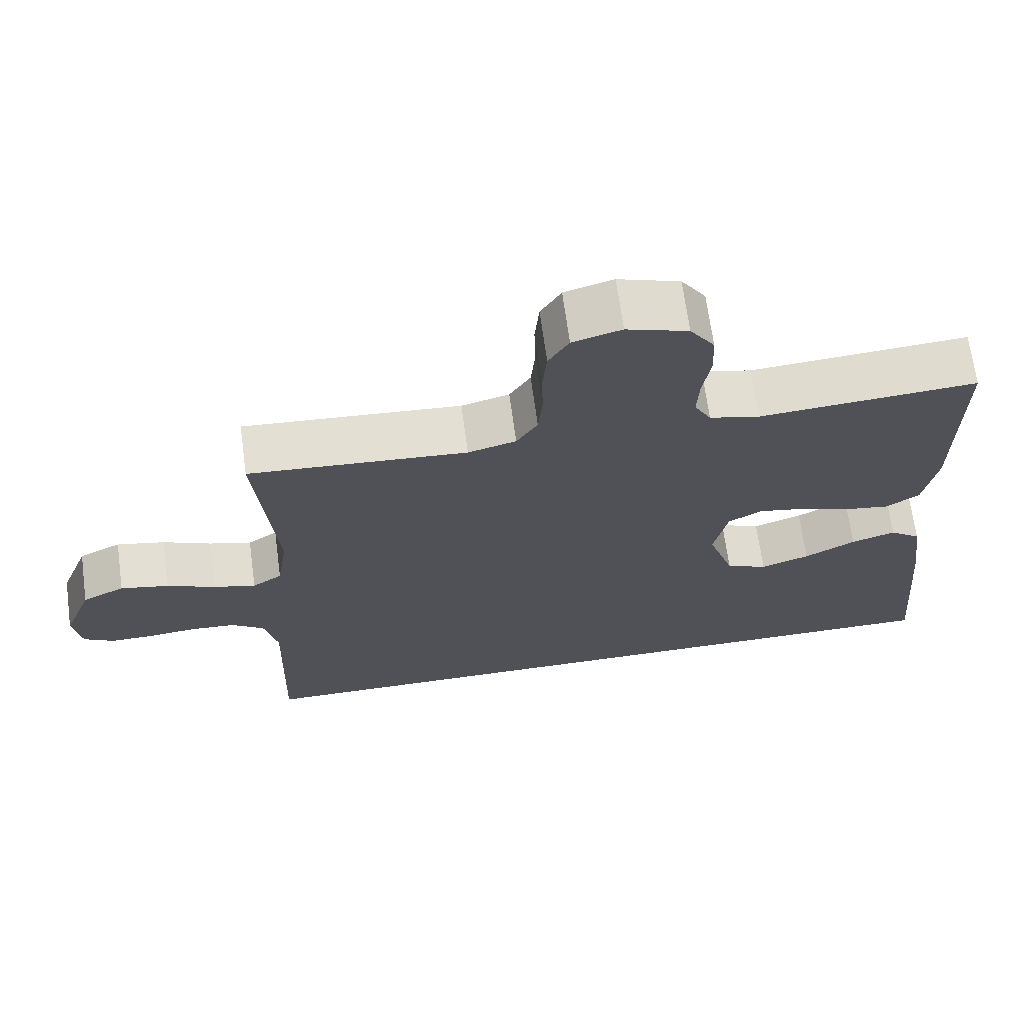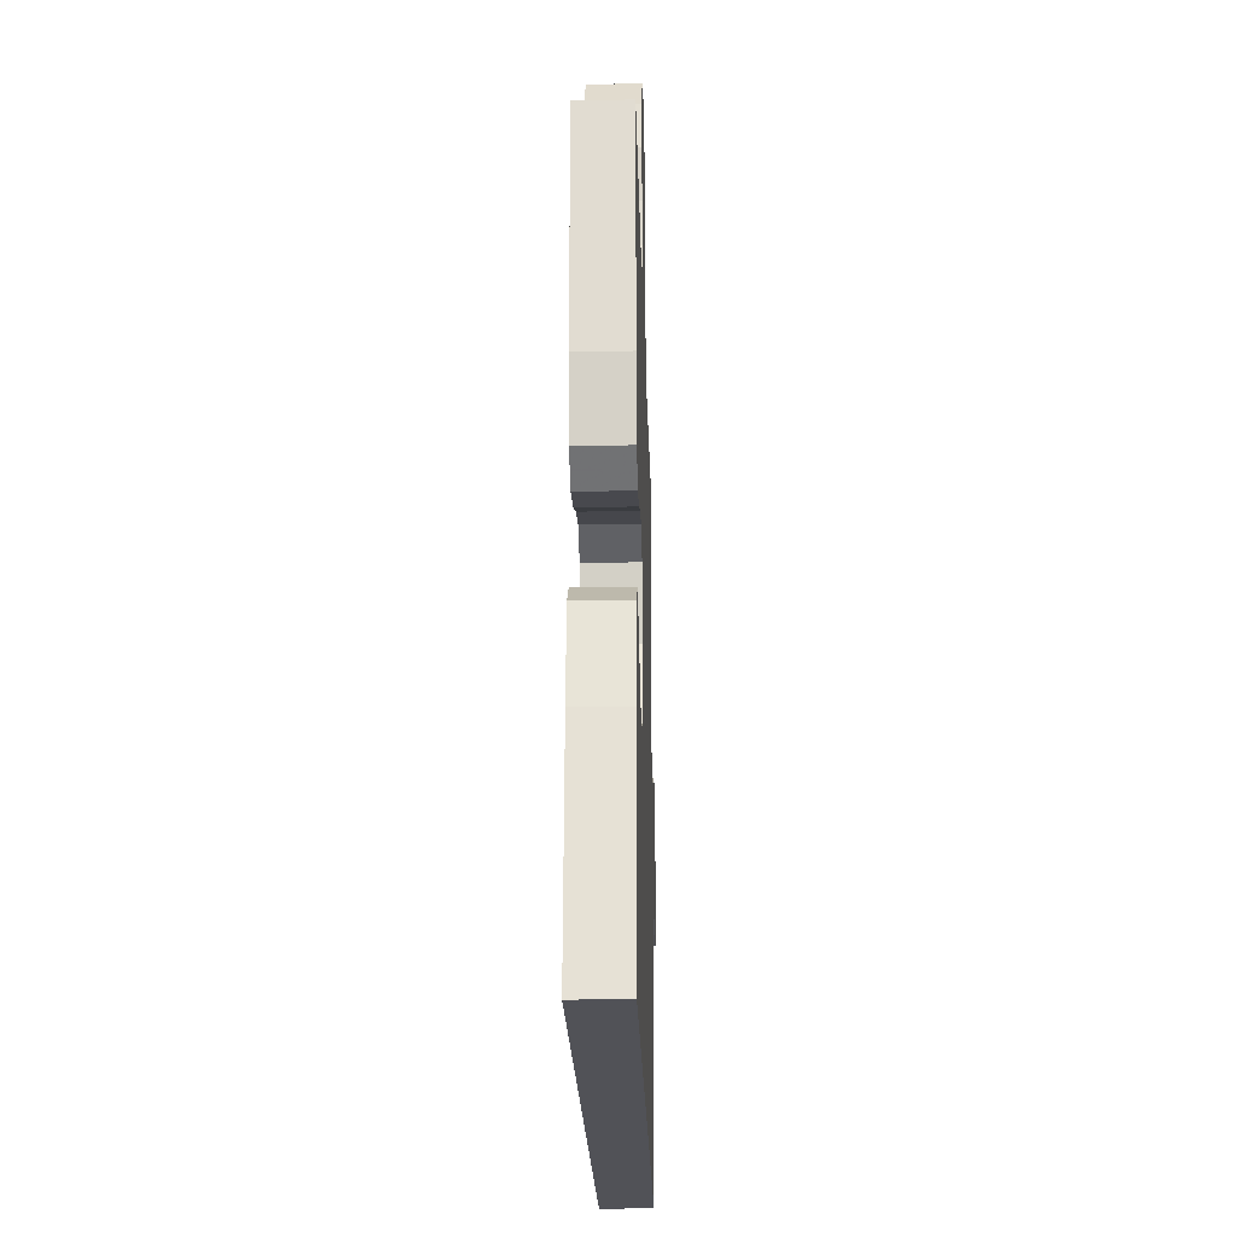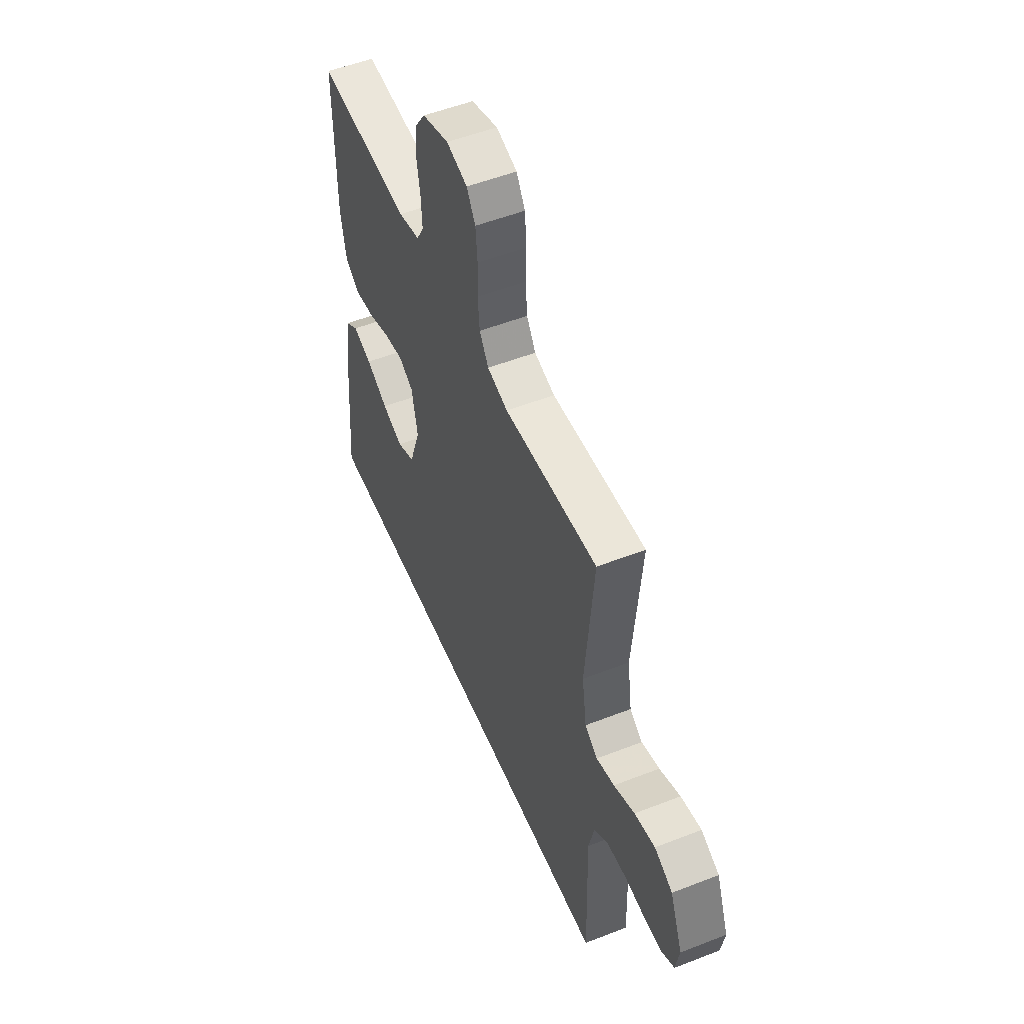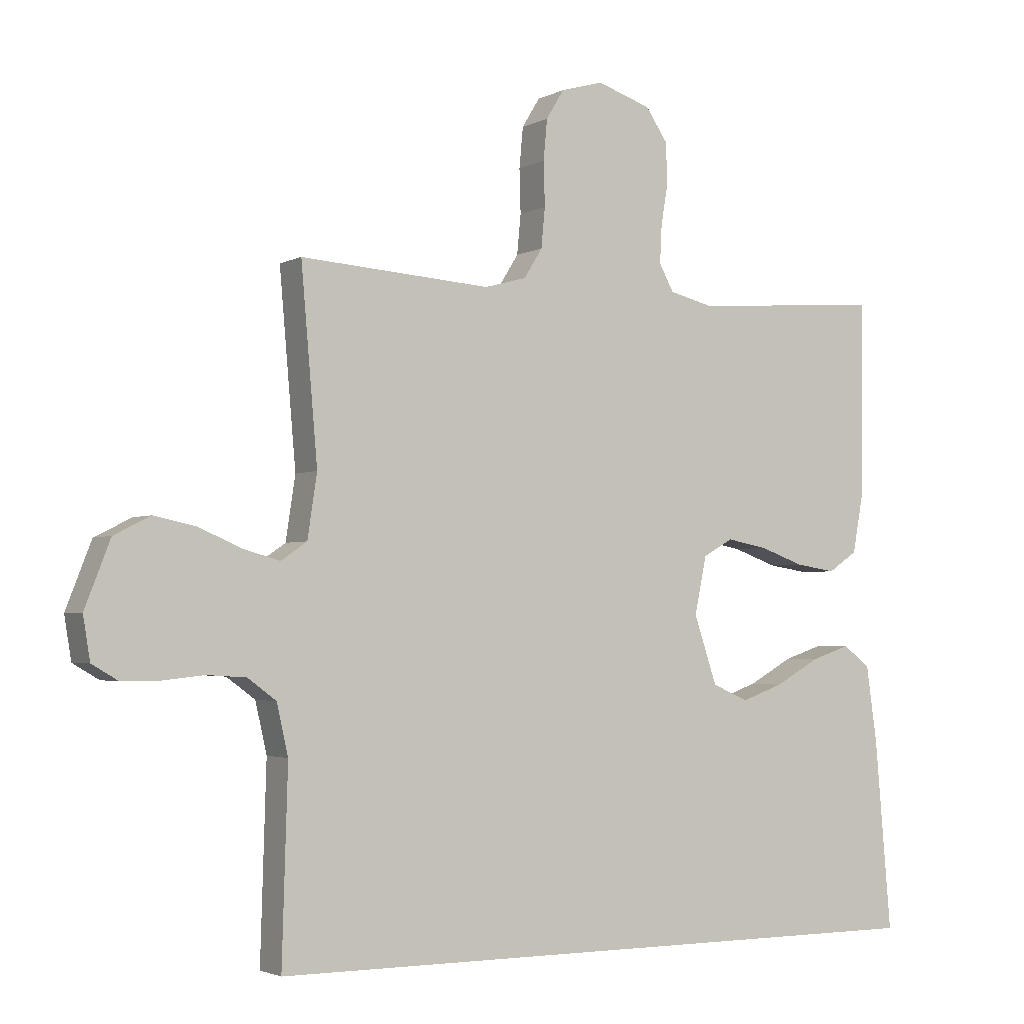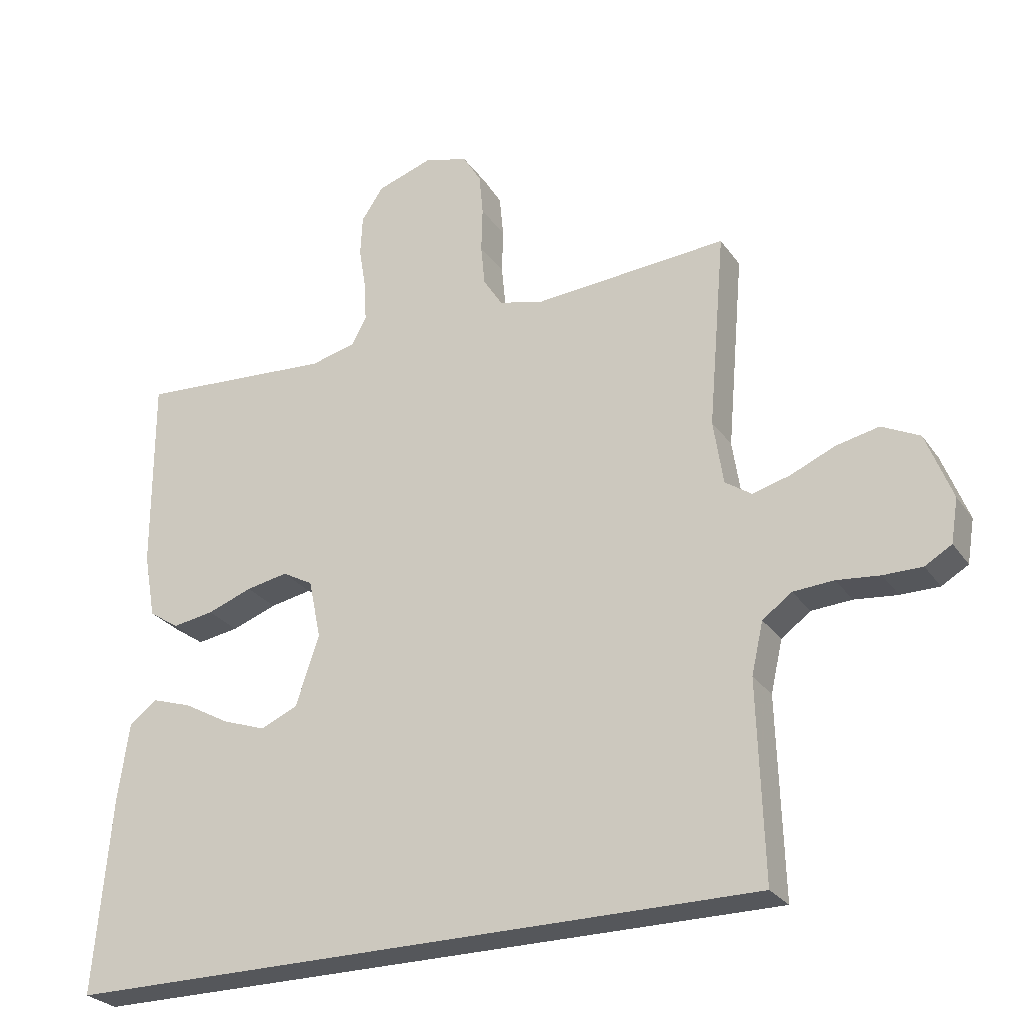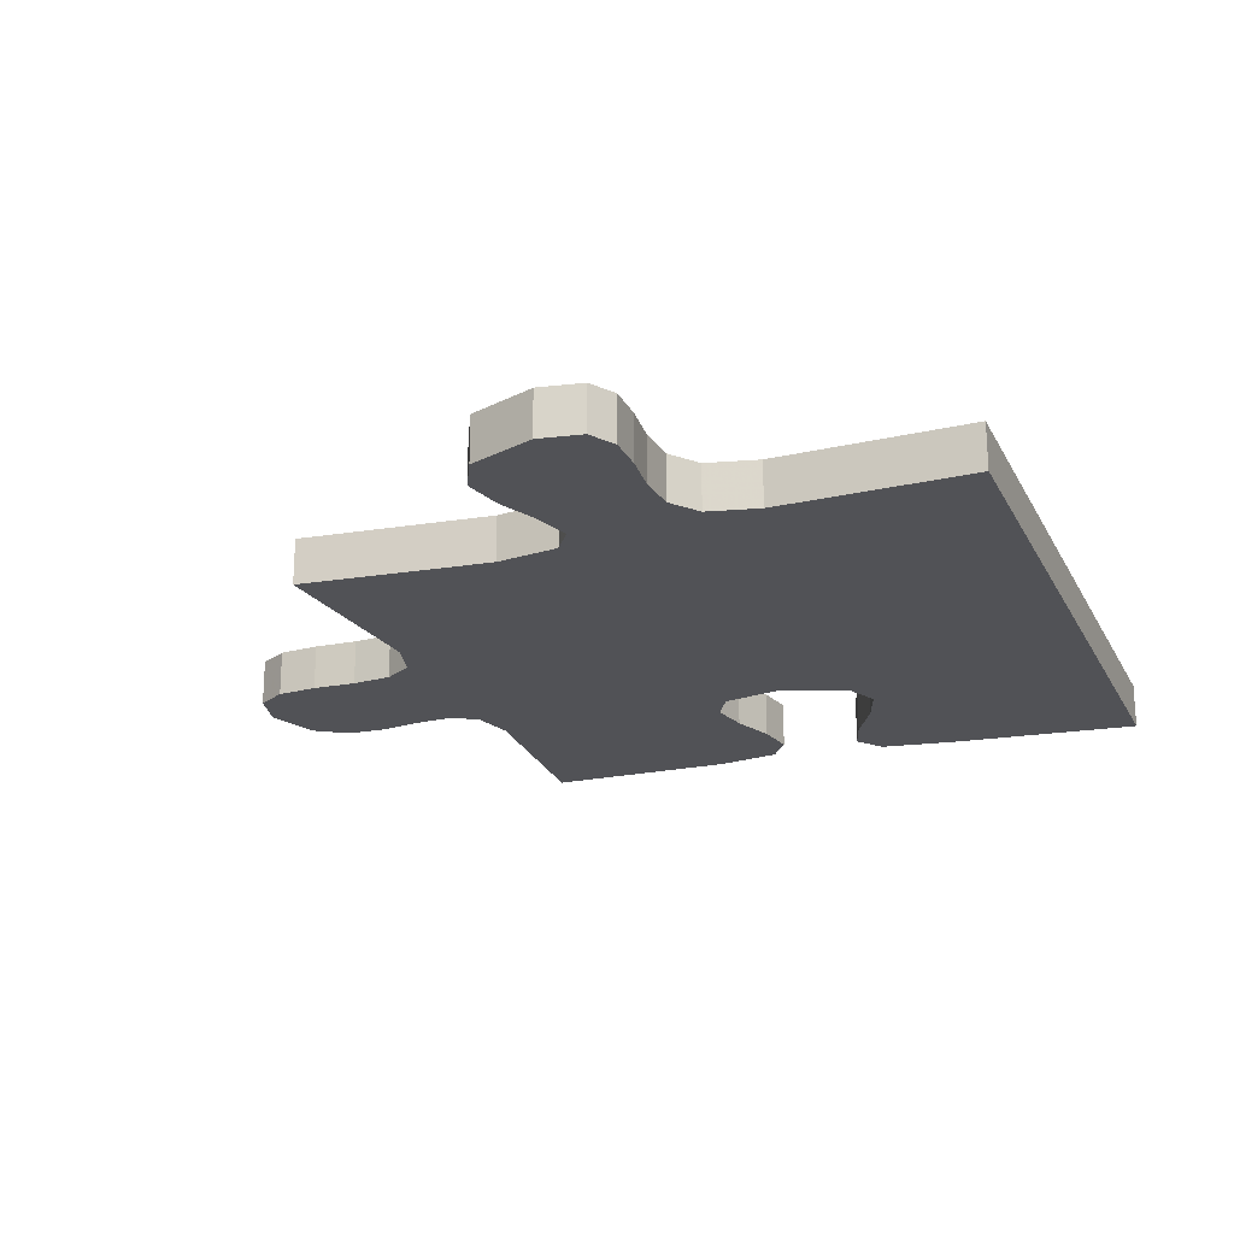
<metadata>
{"format":"obj","ext":"obj","renderer":"f3d","projection":"perspective","resolution":1024,"background":"white","views":[{"elev":68.3,"azim":172.3,"up":"+Z"},{"elev":-21.5,"azim":-88.5,"up":"+Z"},{"elev":53.0,"azim":67.3,"up":"+Z"},{"elev":-2.7,"azim":149.2,"up":"+Z"},{"elev":-26.8,"azim":27.3,"up":"+Z"},{"elev":-21.2,"azim":111.0,"up":"+Y"}]}
</metadata>
<code>
v -0.5 0.07 0.5
v -0.2 0.07 0.478
v -0.131 0.07 0.495
v -0.108 0.07 0.537
v -0.111 0.07 0.597
v -0.122 0.07 0.663
v -0.119 0.07 0.726
v -0.085 0.07 0.776
v 0 0.07 0.804
v 0.067 0.07 0.785
v 0.095 0.07 0.739
v 0.101 0.07 0.675
v 0.099 0.07 0.606
v 0.105 0.07 0.543
v 0.134 0.07 0.497
v 0.2 0.07 0.479
v 0.5 0.07 0.5
v 0.474 0.07 0.2
v 0.489 0.07 0.101
v 0.53 0.07 0.073
v 0.588 0.07 0.089
v 0.655 0.07 0.118
v 0.721 0.07 0.132
v 0.779 0.07 0.103
v 0.819 0.07 0
v 0.808 0.07 -0.067
v 0.767 0.07 -0.091
v 0.708 0.07 -0.091
v 0.642 0.07 -0.084
v 0.58 0.07 -0.088
v 0.535 0.07 -0.121
v 0.517 0.07 -0.2
v 0.526 0.07 -0.5
v -0.549 0.07 -0.5
v -0.523 0.07 -0.2
v -0.506 0.07 -0.081
v -0.463 0.07 -0.049
v -0.402 0.07 -0.069
v -0.332 0.07 -0.108
v -0.265 0.07 -0.132
v -0.208 0.07 -0.107
v -0.172 0.07 0
v -0.191 0.07 0.091
v -0.238 0.07 0.117
v -0.302 0.07 0.105
v -0.371 0.07 0.08
v -0.435 0.07 0.07
v -0.481 0.07 0.101
v -0.499 0.07 0.2
v -0.5 0 0.5
v -0.2 0 0.478
v -0.131 0 0.495
v -0.108 0 0.537
v -0.111 0 0.597
v -0.122 0 0.663
v -0.119 0 0.726
v -0.085 0 0.776
v 0 0 0.804
v 0.067 0 0.785
v 0.095 0 0.739
v 0.101 0 0.675
v 0.099 0 0.606
v 0.105 0 0.543
v 0.134 0 0.497
v 0.2 0 0.479
v 0.5 0 0.5
v 0.474 0 0.2
v 0.489 0 0.101
v 0.53 0 0.073
v 0.588 0 0.089
v 0.655 0 0.118
v 0.721 0 0.132
v 0.779 0 0.103
v 0.819 0 0
v 0.808 0 -0.067
v 0.767 0 -0.091
v 0.708 0 -0.091
v 0.642 0 -0.084
v 0.58 0 -0.088
v 0.535 0 -0.121
v 0.517 0 -0.2
v 0.526 0 -0.5
v -0.549 0 -0.5
v -0.523 0 -0.2
v -0.506 0 -0.081
v -0.463 0 -0.049
v -0.402 0 -0.069
v -0.332 0 -0.108
v -0.265 0 -0.132
v -0.208 0 -0.107
v -0.172 0 0
v -0.191 0 0.091
v -0.238 0 0.117
v -0.302 0 0.105
v -0.371 0 0.08
v -0.435 0 0.07
v -0.481 0 0.101
v -0.499 0 0.2
f 49 1 2
f 48 49 2
f 47 48 2
f 46 47 2
f 45 46 2
f 44 45 2 3
f 43 44 3 4
f 42 43 4
f 37 38 39
f 36 37 39
f 35 36 39
f 34 35 39
f 34 39 40
f 34 40 41
f 33 34 41
f 32 33 41
f 27 28 29
f 26 27 29
f 25 26 29
f 24 25 29
f 23 24 29
f 22 23 29
f 21 22 29
f 20 21 29 30
f 19 20 30 31
f 16 17 18
f 15 16 18 19
f 11 12 13
f 10 11 13
f 9 10 13
f 8 9 13
f 7 8 13
f 6 7 13
f 5 6 13
f 4 5 13 14
f 42 4 14 15
f 32 41 42
f 31 32 42
f 19 31 42
f 15 19 42
f 51 50 98
f 51 98 97
f 51 97 96
f 51 96 95
f 51 95 94
f 52 51 94 93
f 53 52 93 92
f 53 92 91
f 88 87 86
f 88 86 85
f 88 85 84
f 88 84 83
f 89 88 83
f 90 89 83
f 90 83 82
f 90 82 81
f 78 77 76
f 78 76 75
f 78 75 74
f 78 74 73
f 78 73 72
f 78 72 71
f 78 71 70
f 79 78 70 69
f 80 79 69 68
f 67 66 65
f 68 67 65 64
f 62 61 60
f 62 60 59
f 62 59 58
f 62 58 57
f 62 57 56
f 62 56 55
f 62 55 54
f 63 62 54 53
f 64 63 53 91
f 91 90 81
f 91 81 80
f 91 80 68
f 91 68 64
f 1 50 51 2
f 2 51 52 3
f 3 52 53 4
f 4 53 54 5
f 5 54 55 6
f 6 55 56 7
f 7 56 57 8
f 8 57 58 9
f 9 58 59 10
f 10 59 60 11
f 11 60 61 12
f 12 61 62 13
f 13 62 63 14
f 14 63 64 15
f 15 64 65 16
f 16 65 66 17
f 17 66 67 18
f 18 67 68 19
f 19 68 69 20
f 20 69 70 21
f 21 70 71 22
f 22 71 72 23
f 23 72 73 24
f 24 73 74 25
f 25 74 75 26
f 26 75 76 27
f 27 76 77 28
f 28 77 78 29
f 29 78 79 30
f 30 79 80 31
f 31 80 81 32
f 32 81 82 33
f 33 82 83 34
f 34 83 84 35
f 35 84 85 36
f 36 85 86 37
f 37 86 87 38
f 38 87 88 39
f 39 88 89 40
f 40 89 90 41
f 41 90 91 42
f 42 91 92 43
f 43 92 93 44
f 44 93 94 45
f 45 94 95 46
f 46 95 96 47
f 47 96 97 48
f 48 97 98 49
f 49 98 50 1

</code>
